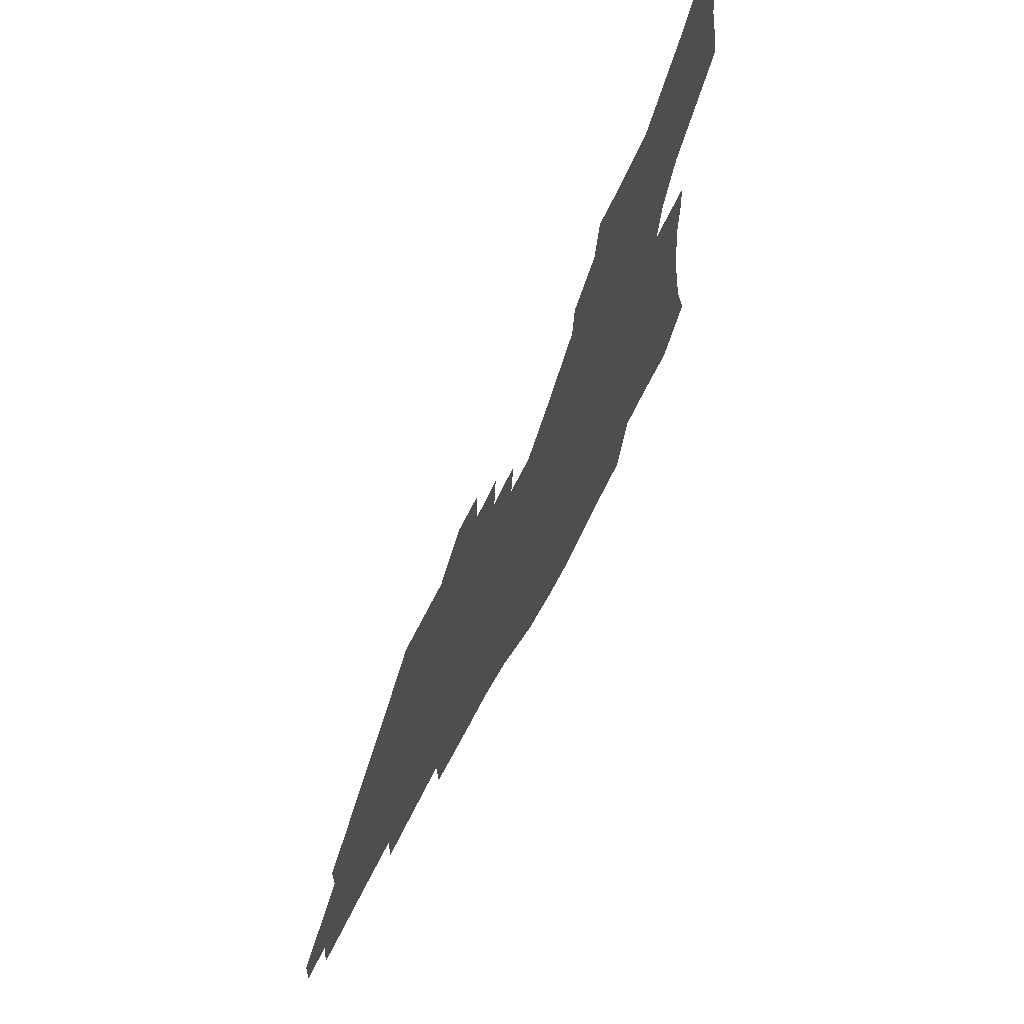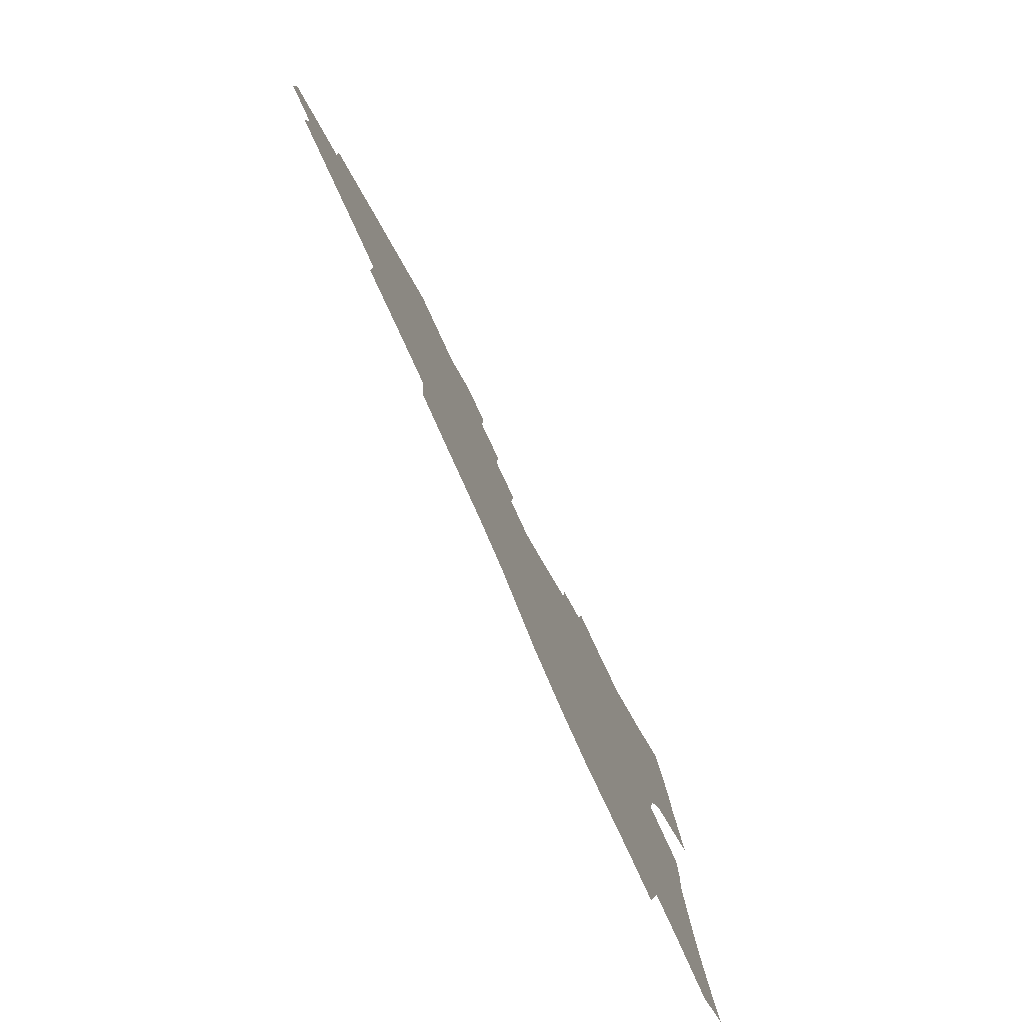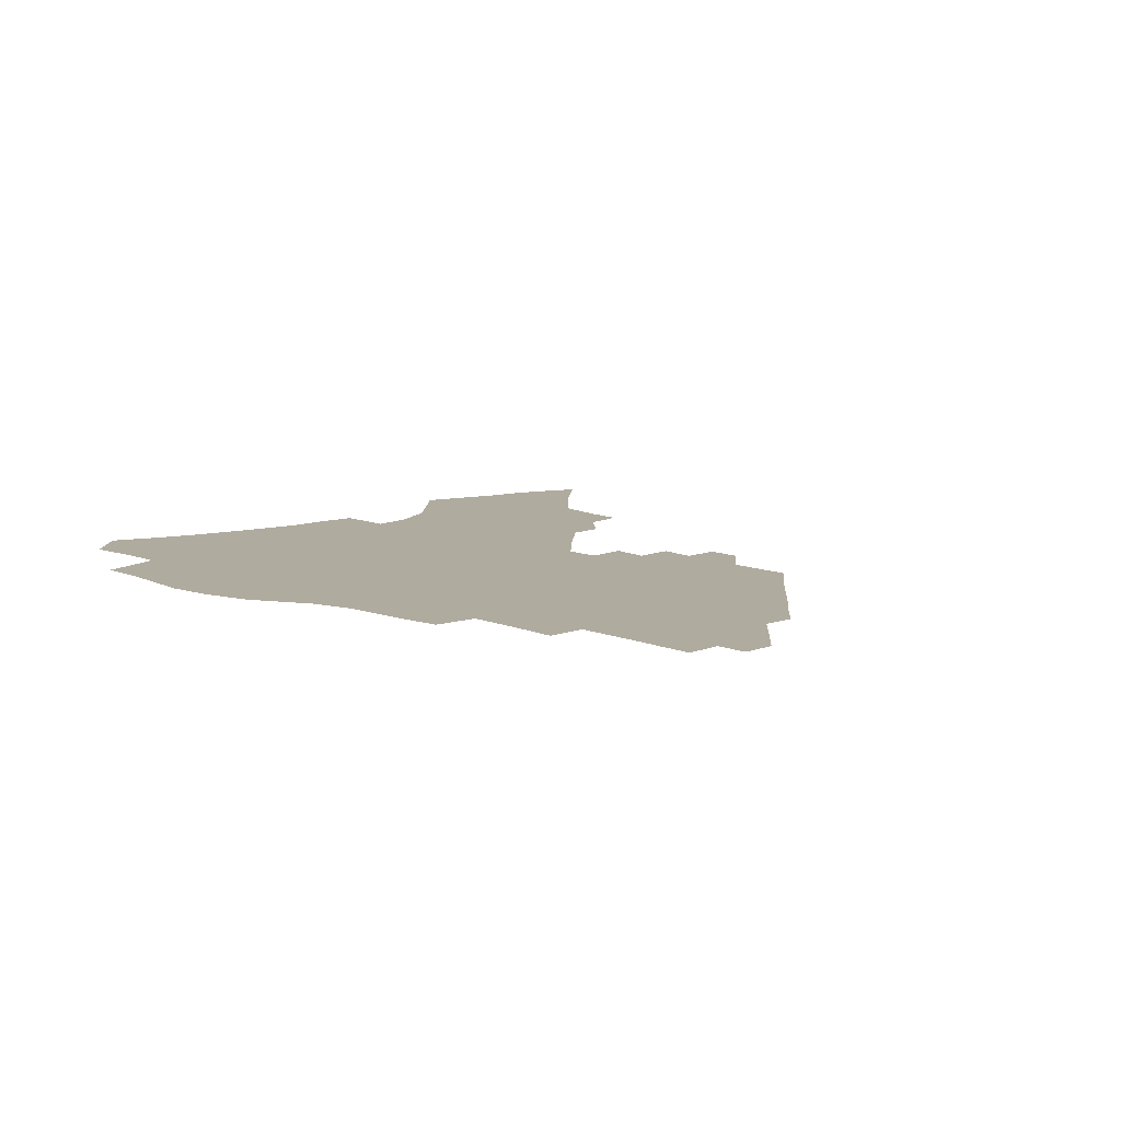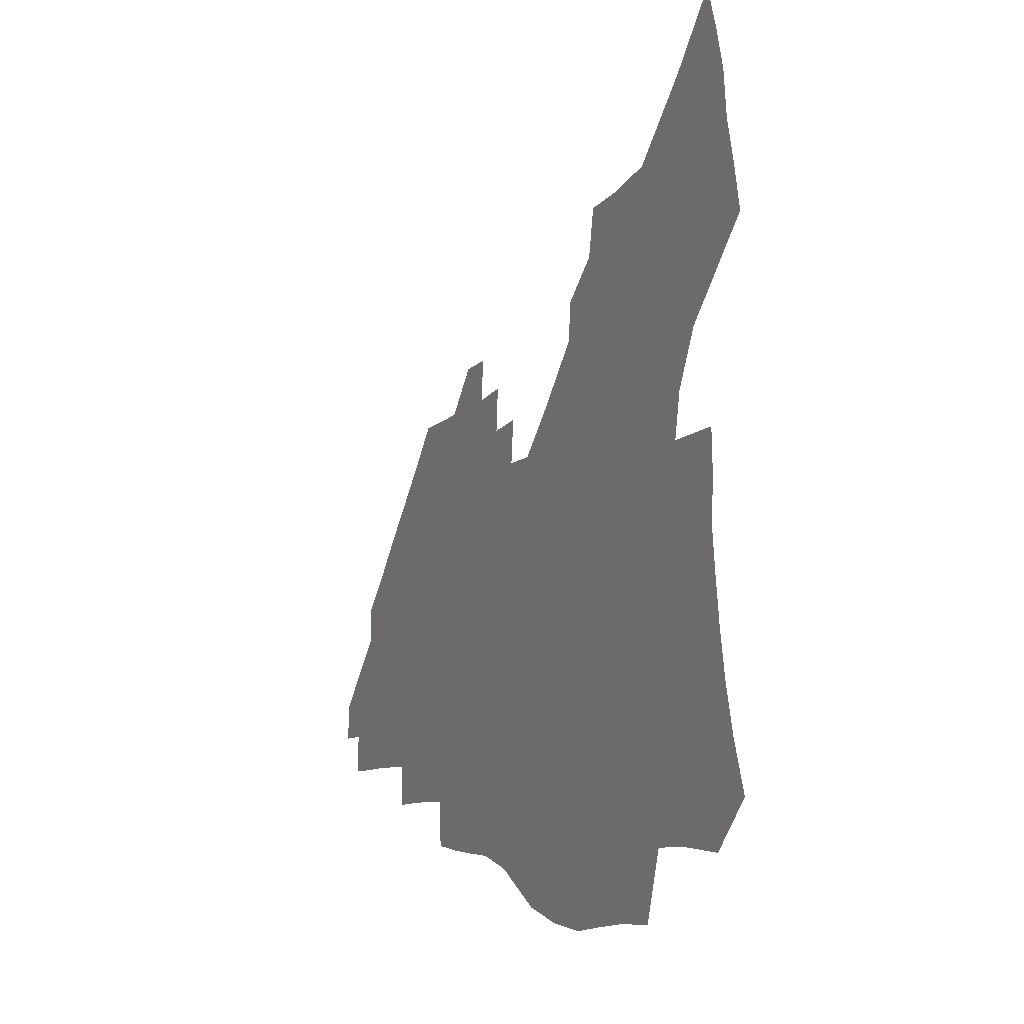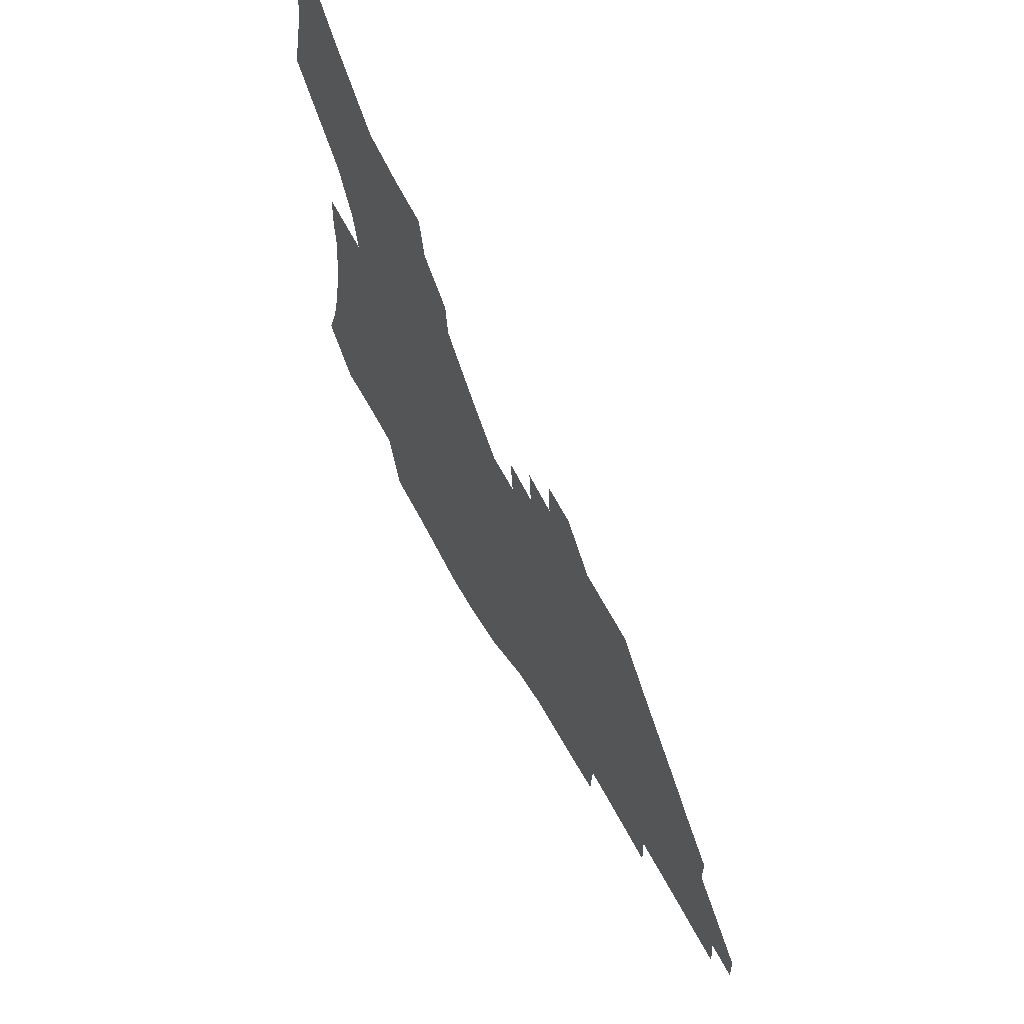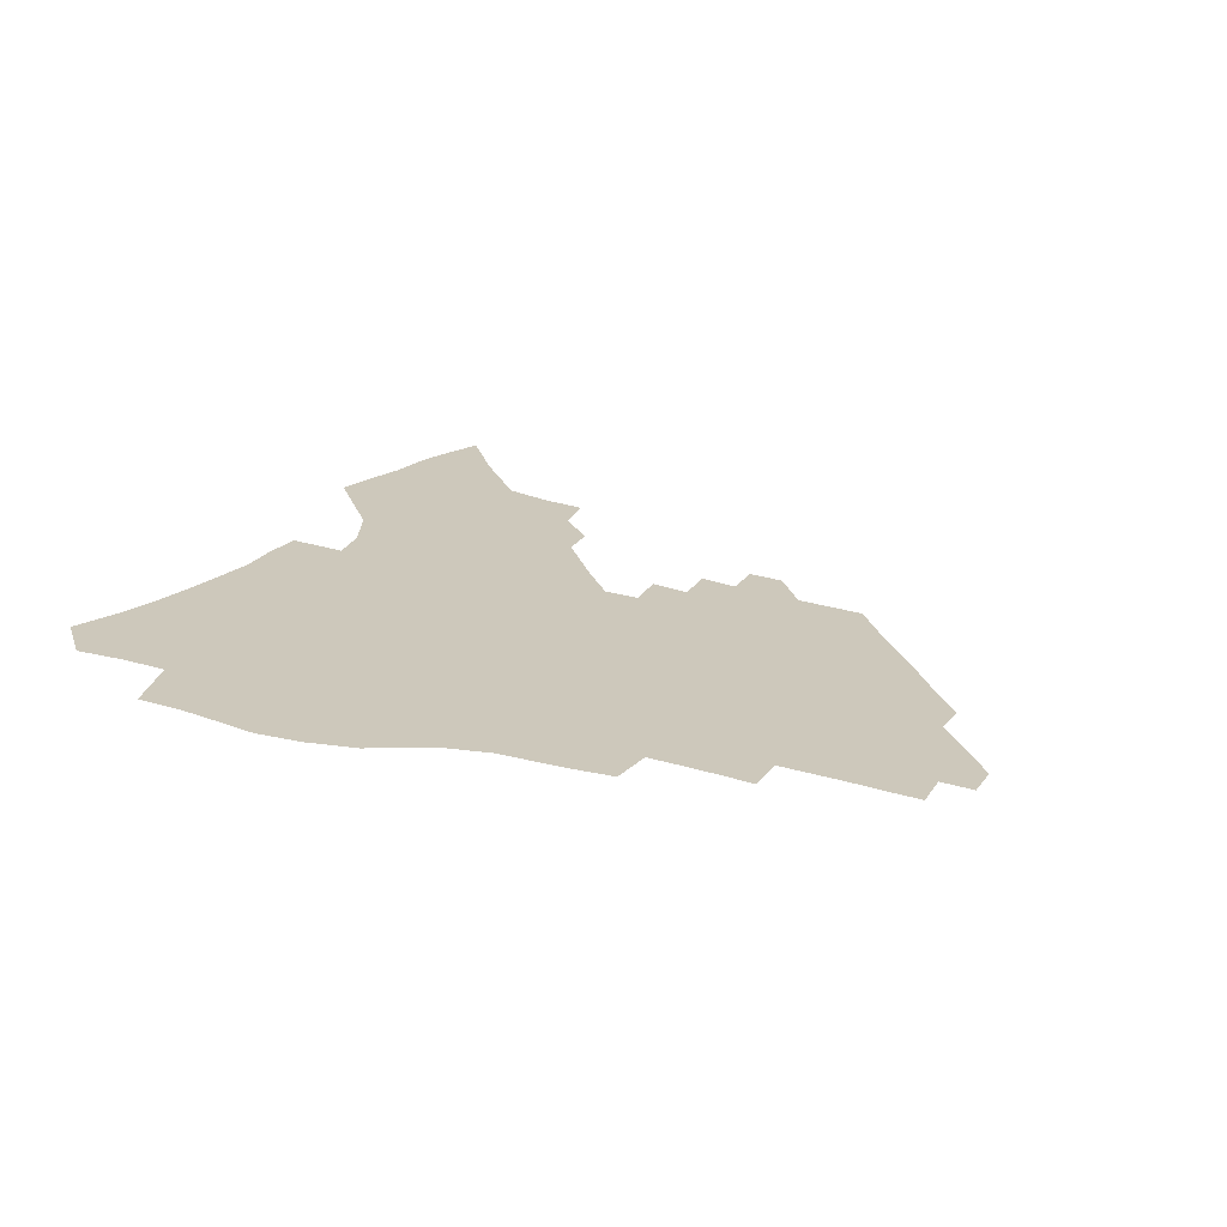
<metadata>
{"format":"obj","ext":"obj","renderer":"f3d","projection":"perspective","resolution":1024,"background":"white","views":[{"elev":63.9,"azim":116.0,"up":"+Y"},{"elev":-79.0,"azim":114.5,"up":"+Y"},{"elev":9.7,"azim":47.0,"up":"+Z"},{"elev":-7.7,"azim":-114.2,"up":"+Y"},{"elev":61.7,"azim":62.2,"up":"+Y"},{"elev":21.9,"azim":28.4,"up":"+Z"}]}
</metadata>
<code>
v 356.5 238.3 0
v 358.7 244.5 0
v 360.2 250.1 0
v 361.2 255.5 0
v 361.9 260.7 0
v 362.5 265.8 0
v 362.2 270.9 0
v 362.4 276 0
v 362 232.9 0
v 364.5 239.3 0
v 366 245.1 0
v 367.4 250.6 0
v 368.2 255.7 0
v 368.8 260.8 0
v 369.9 265.9 0
v 370.3 270.8 0
v 370.2 275.7 0
v 369.2 280.9 0
v 365.9 287.1 0
v 355.9 297 0
v 357.1 302.3 0
v 358.4 307.4 0
v 359 312.7 0
v 360.5 317.7 0
v 362.2 322.5 0
v 368.8 233.4 0
v 370.8 239.6 0
v 372.6 245.5 0
v 373.7 250.7 0
v 374.2 255.8 0
v 375 260.8 0
v 376.3 265.9 0
v 376.6 270.7 0
v 376.4 275.6 0
v 376.2 280.5 0
v 376.2 285.3 0
v 374.2 291.1 0
v 370.8 297.9 0
v 367.8 304.8 0
v 368.5 309.9 0
v 369 315 0
v 374.7 233.3 0
v 376.7 239.7 0
v 378 245.3 0
v 378.9 250.5 0
v 379.8 255.7 0
v 380.6 260.7 0
v 381.8 265.8 0
v 382.3 270.6 0
v 382.2 275.4 0
v 382.3 280.2 0
v 382 285 0
v 380.8 290.4 0
v 380 295.6 0
v 378.7 301.3 0
v 377.4 307.1 0
v 377.3 225.3 0
v 380.8 233.7 0
v 382.4 239.7 0
v 383.5 245.2 0
v 384.1 250.3 0
v 385.1 255.5 0
v 385.9 260.6 0
v 387.4 265.8 0
v 387.9 270.5 0
v 387.8 275.3 0
v 387.6 280.1 0
v 387.2 284.9 0
v 386.3 290.3 0
v 386.2 295 0
v 385.5 300 0
v 383.9 305.9 0
v 383.2 225.2 0
v 386.2 233.2 0
v 388.1 239.7 0
v 388.9 245.1 0
v 389.9 250.5 0
v 390.5 255.5 0
v 391.6 260.7 0
v 392.8 265.8 0
v 393.4 270.4 0
v 393.3 275.1 0
v 392.6 280.1 0
v 392 285.2 0
v 391.4 290.4 0
v 391 295.2 0
v 390.6 299.9 0
v 389.5 305.4 0
v 388.7 224.7 0
v 392 233.4 0
v 393.8 239.9 0
v 394.9 245.6 0
v 395.5 250.7 0
v 396.5 256 0
v 397.2 260.9 0
v 398 265.7 0
v 398.4 270.3 0
v 398.5 274.8 0
v 398.1 279.6 0
v 397.2 285 0
v 396 291.2 0
v 395.5 295.8 0
v 394.2 224 0
v 398.1 234.1 0
v 399.8 240.6 0
v 400.9 246.2 0
v 401.3 251.2 0
v 402.3 256.4 0
v 402.8 261.2 0
v 403.1 265.8 0
v 403.3 270.2 0
v 403.3 274.7 0
v 402.9 279.4 0
v 402.4 284.3 0
v 400.2 224.7 0
v 404 234.8 0
v 405.9 241.6 0
v 406.5 246.8 0
v 407 251.8 0
v 407.4 256.6 0
v 407.6 261.2 0
v 407.8 265.7 0
v 407.9 270.2 0
v 407.8 274.7 0
v 407.6 279.3 0
v 406.6 226.3 0
v 410.2 236.3 0
v 411.3 242.3 0
v 411.7 247.2 0
v 412 252 0
v 412.1 256.6 0
v 412.3 261.2 0
v 412.3 265.7 0
v 412.6 270.1 0
v 412.4 274.7 0
v 412.2 279.2 0
v 411.7 284.5 0
v 414.4 230.7 0
v 415.8 237.6 0
v 416.2 242.6 0
v 416.5 247.5 0
v 416.8 252.2 0
v 416.7 256.7 0
v 416.9 261.3 0
v 417 265.7 0
v 416.9 270.2 0
v 416.9 274.7 0
v 416.7 279.3 0
v 416.7 283.9 0
v 416.3 289.1 0
v 420 232.1 0
v 420.8 238.1 0
v 421 242.9 0
v 421.1 247.7 0
v 421.3 252.3 0
v 421.4 256.8 0
v 421.4 261.3 0
v 421.4 265.7 0
v 421.4 270.2 0
v 421.5 274.5 0
v 421.4 279.1 0
v 421.2 283.8 0
v 421.1 288.5 0
v 420.9 293.4 0
v 424.7 232.4 0
v 425.4 238.4 0
v 425.6 243.1 0
v 425.8 247.9 0
v 425.8 252.4 0
v 425.8 256.8 0
v 425.8 261.2 0
v 425.9 265.7 0
v 425.8 270.1 0
v 425.9 274.5 0
v 425.8 279 0
v 425.8 283.6 0
v 425.7 288.2 0
v 425.5 293.2 0
v 429.4 232.7 0
v 429.9 238.5 0
v 430.1 243.4 0
v 430.2 248 0
v 430.3 252.4 0
v 430.2 256.8 0
v 430.3 261.2 0
v 430.4 265.6 0
v 430.3 270 0
v 430.3 274.5 0
v 430.2 278.9 0
v 430.2 283.3 0
v 430.1 288 0
v 434.1 233.3 0
v 434.4 238.9 0
v 434.5 243.5 0
v 434.5 248 0
v 434.6 252.5 0
v 434.6 256.9 0
v 434.6 261.3 0
v 434.6 265.6 0
v 434.7 269.9 0
v 434.6 274.5 0
v 434.6 278.8 0
v 434.6 283.2 0
v 434.5 287.9 0
v 438.8 238.9 0
v 438.8 243.7 0
v 438.8 248.1 0
v 438.9 252.6 0
v 439 257 0
v 438.9 261.3 0
v 438.9 265.6 0
v 438.9 269.9 0
v 438.8 274.4 0
v 438.9 278.7 0
v 438.9 283.1 0
v 438.8 287.7 0
v 443.2 238.8 0
v 443.1 243.7 0
v 443.1 248.2 0
v 443.1 252.7 0
v 443.1 257 0
v 443.1 261.3 0
v 443.2 265.5 0
v 443.1 269.8 0
v 443.1 274.2 0
v 443.1 278.5 0
v 443.1 282.9 0
v 447.5 238.6 0
v 447.4 243.6 0
v 447.3 248.1 0
v 447.3 252.7 0
v 447.3 257 0
v 447.3 261.2 0
v 447.3 265.5 0
v 447.3 269.7 0
v 447.3 274 0
v 447.3 278.4 0
v 451.6 243.6 0
v 451.5 248.2 0
v 451.4 252.7 0
v 451.4 257 0
v 451.4 261.2 0
v 451.3 265.4 0
v 451.3 269.6 0
v 451.4 274 0
v 455.8 243.6 0
v 455.6 248.3 0
v 455.5 252.7 0
v 455.5 256.9 0
v 455.5 261.2 0
v 455.4 265.4 0
v 455.4 269.6 0
v 460.1 243.4 0
v 459.8 248.2 0
v 459.7 252.6 0
v 459.6 256.9 0
v 459.5 261.2 0
v 459.5 265.4 0
v 464.3 243.4 0
v 464 248.1 0
v 463.9 252.5 0
v 463.6 256.9 0
v 468.1 248.1 0
v 468 252.4 0
f 9 10 1
f 1 10 2
f 10 11 2
f 2 11 3
f 11 12 3
f 3 12 4
f 12 13 4
f 4 13 5
f 13 14 5
f 5 14 6
f 14 15 6
f 6 15 7
f 15 16 7
f 7 16 8
f 16 17 8
f 9 26 10
f 26 27 10
f 10 27 11
f 27 28 11
f 11 28 12
f 28 29 12
f 12 29 13
f 29 30 13
f 13 30 14
f 30 31 14
f 14 31 15
f 31 32 15
f 15 32 16
f 32 33 16
f 16 33 17
f 33 34 17
f 17 34 18
f 34 35 18
f 18 35 19
f 35 36 19
f 19 36 20
f 36 37 20
f 20 37 21
f 37 38 21
f 21 38 22
f 38 39 22
f 22 39 23
f 39 40 23
f 23 40 24
f 40 41 24
f 24 41 25
f 26 42 27
f 42 43 27
f 27 43 28
f 43 44 28
f 28 44 29
f 44 45 29
f 29 45 30
f 45 46 30
f 30 46 31
f 46 47 31
f 31 47 32
f 47 48 32
f 32 48 33
f 48 49 33
f 33 49 34
f 49 50 34
f 34 50 35
f 50 51 35
f 35 51 36
f 51 52 36
f 36 52 37
f 52 53 37
f 37 53 38
f 53 54 38
f 38 54 39
f 54 55 39
f 39 55 40
f 55 56 40
f 40 56 41
f 57 58 42
f 42 58 43
f 58 59 43
f 43 59 44
f 59 60 44
f 44 60 45
f 60 61 45
f 45 61 46
f 61 62 46
f 46 62 47
f 62 63 47
f 47 63 48
f 63 64 48
f 48 64 49
f 64 65 49
f 49 65 50
f 65 66 50
f 50 66 51
f 66 67 51
f 51 67 52
f 67 68 52
f 52 68 53
f 68 69 53
f 53 69 54
f 69 70 54
f 54 70 55
f 70 71 55
f 55 71 56
f 71 72 56
f 57 73 58
f 73 74 58
f 58 74 59
f 74 75 59
f 59 75 60
f 75 76 60
f 60 76 61
f 76 77 61
f 61 77 62
f 77 78 62
f 62 78 63
f 78 79 63
f 63 79 64
f 79 80 64
f 64 80 65
f 80 81 65
f 65 81 66
f 81 82 66
f 66 82 67
f 82 83 67
f 67 83 68
f 83 84 68
f 68 84 69
f 84 85 69
f 69 85 70
f 85 86 70
f 70 86 71
f 86 87 71
f 71 87 72
f 87 88 72
f 73 89 74
f 89 90 74
f 74 90 75
f 90 91 75
f 75 91 76
f 91 92 76
f 76 92 77
f 92 93 77
f 77 93 78
f 93 94 78
f 78 94 79
f 94 95 79
f 79 95 80
f 95 96 80
f 80 96 81
f 96 97 81
f 81 97 82
f 97 98 82
f 82 98 83
f 98 99 83
f 83 99 84
f 99 100 84
f 84 100 85
f 100 101 85
f 85 101 86
f 101 102 86
f 86 102 87
f 89 103 90
f 103 104 90
f 90 104 91
f 104 105 91
f 91 105 92
f 105 106 92
f 92 106 93
f 106 107 93
f 93 107 94
f 107 108 94
f 94 108 95
f 108 109 95
f 95 109 96
f 109 110 96
f 96 110 97
f 110 111 97
f 97 111 98
f 111 112 98
f 98 112 99
f 112 113 99
f 99 113 100
f 113 114 100
f 100 114 101
f 103 115 104
f 115 116 104
f 104 116 105
f 116 117 105
f 105 117 106
f 117 118 106
f 106 118 107
f 118 119 107
f 107 119 108
f 119 120 108
f 108 120 109
f 120 121 109
f 109 121 110
f 121 122 110
f 110 122 111
f 122 123 111
f 111 123 112
f 123 124 112
f 112 124 113
f 124 125 113
f 113 125 114
f 115 126 116
f 126 127 116
f 116 127 117
f 127 128 117
f 117 128 118
f 128 129 118
f 118 129 119
f 129 130 119
f 119 130 120
f 130 131 120
f 120 131 121
f 131 132 121
f 121 132 122
f 132 133 122
f 122 133 123
f 133 134 123
f 123 134 124
f 134 135 124
f 124 135 125
f 135 136 125
f 126 138 127
f 138 139 127
f 127 139 128
f 139 140 128
f 128 140 129
f 140 141 129
f 129 141 130
f 141 142 130
f 130 142 131
f 142 143 131
f 131 143 132
f 143 144 132
f 132 144 133
f 144 145 133
f 133 145 134
f 145 146 134
f 134 146 135
f 146 147 135
f 135 147 136
f 147 148 136
f 136 148 137
f 148 149 137
f 138 151 139
f 151 152 139
f 139 152 140
f 152 153 140
f 140 153 141
f 153 154 141
f 141 154 142
f 154 155 142
f 142 155 143
f 155 156 143
f 143 156 144
f 156 157 144
f 144 157 145
f 157 158 145
f 145 158 146
f 158 159 146
f 146 159 147
f 159 160 147
f 147 160 148
f 160 161 148
f 148 161 149
f 161 162 149
f 149 162 150
f 162 163 150
f 151 165 152
f 165 166 152
f 152 166 153
f 166 167 153
f 153 167 154
f 167 168 154
f 154 168 155
f 168 169 155
f 155 169 156
f 169 170 156
f 156 170 157
f 170 171 157
f 157 171 158
f 171 172 158
f 158 172 159
f 172 173 159
f 159 173 160
f 173 174 160
f 160 174 161
f 174 175 161
f 161 175 162
f 175 176 162
f 162 176 163
f 176 177 163
f 163 177 164
f 177 178 164
f 165 179 166
f 179 180 166
f 166 180 167
f 180 181 167
f 167 181 168
f 181 182 168
f 168 182 169
f 182 183 169
f 169 183 170
f 183 184 170
f 170 184 171
f 184 185 171
f 171 185 172
f 185 186 172
f 172 186 173
f 186 187 173
f 173 187 174
f 187 188 174
f 174 188 175
f 188 189 175
f 175 189 176
f 189 190 176
f 176 190 177
f 190 191 177
f 177 191 178
f 179 192 180
f 192 193 180
f 180 193 181
f 193 194 181
f 181 194 182
f 194 195 182
f 182 195 183
f 195 196 183
f 183 196 184
f 196 197 184
f 184 197 185
f 197 198 185
f 185 198 186
f 198 199 186
f 186 199 187
f 199 200 187
f 187 200 188
f 200 201 188
f 188 201 189
f 201 202 189
f 189 202 190
f 202 203 190
f 190 203 191
f 203 204 191
f 193 205 194
f 205 206 194
f 194 206 195
f 206 207 195
f 195 207 196
f 207 208 196
f 196 208 197
f 208 209 197
f 197 209 198
f 209 210 198
f 198 210 199
f 210 211 199
f 199 211 200
f 211 212 200
f 200 212 201
f 212 213 201
f 201 213 202
f 213 214 202
f 202 214 203
f 214 215 203
f 203 215 204
f 215 216 204
f 205 217 206
f 217 218 206
f 206 218 207
f 218 219 207
f 207 219 208
f 219 220 208
f 208 220 209
f 220 221 209
f 209 221 210
f 221 222 210
f 210 222 211
f 222 223 211
f 211 223 212
f 223 224 212
f 212 224 213
f 224 225 213
f 213 225 214
f 225 226 214
f 214 226 215
f 226 227 215
f 215 227 216
f 217 228 218
f 228 229 218
f 218 229 219
f 229 230 219
f 219 230 220
f 230 231 220
f 220 231 221
f 231 232 221
f 221 232 222
f 232 233 222
f 222 233 223
f 233 234 223
f 223 234 224
f 234 235 224
f 224 235 225
f 235 236 225
f 225 236 226
f 236 237 226
f 226 237 227
f 229 238 230
f 238 239 230
f 230 239 231
f 239 240 231
f 231 240 232
f 240 241 232
f 232 241 233
f 241 242 233
f 233 242 234
f 242 243 234
f 234 243 235
f 243 244 235
f 235 244 236
f 244 245 236
f 236 245 237
f 238 246 239
f 246 247 239
f 239 247 240
f 247 248 240
f 240 248 241
f 248 249 241
f 241 249 242
f 249 250 242
f 242 250 243
f 250 251 243
f 243 251 244
f 251 252 244
f 244 252 245
f 246 253 247
f 253 254 247
f 247 254 248
f 254 255 248
f 248 255 249
f 255 256 249
f 249 256 250
f 256 257 250
f 250 257 251
f 257 258 251
f 251 258 252
f 253 259 254
f 259 260 254
f 254 260 255
f 260 261 255
f 255 261 256
f 261 262 256
f 256 262 257
f 260 263 261
f 263 264 261
f 261 264 262

</code>
